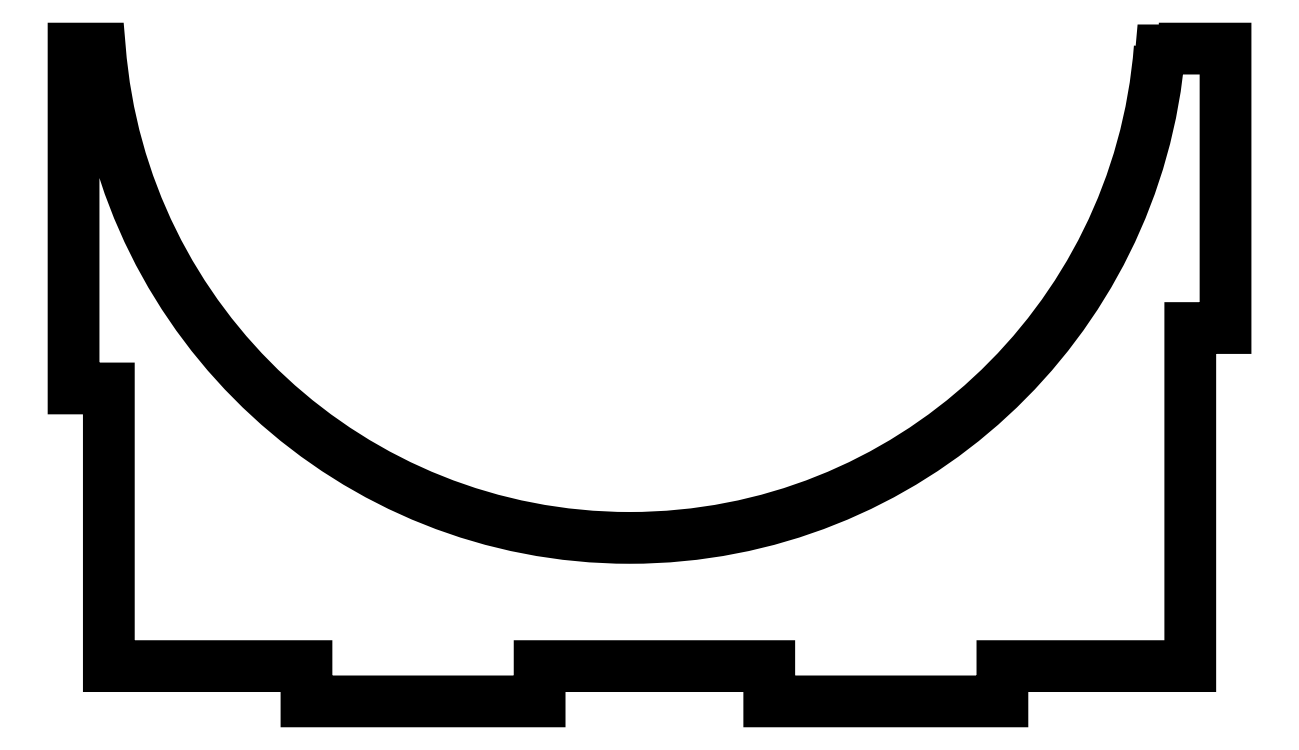
<metadata>
{"format":"dxf","ext":"dxf","renderer":"ezdxf+matplotlib","layout":"modelspace","background":"white","min_lineweight":24,"dpi":150}
</metadata>
<code>
0
SECTION
2
ENTITIES
0
LWPOLYLINE
8
0
90
18
70
1
43
0
10
-38.88
20
-20.91
10
-38.88
20
-0.906
10
-41.42
20
-0.906
10
-41.42
20
23.45
10
-39.65
20
23.45
42
0.922
10
36.8
20
23.45
10
41.42
20
23.45
10
41.42
20
3.446
10
38.88
20
3.446
10
38.88
20
-20.91
10
25.35
20
-20.91
10
25.35
20
-23.45
10
8.686
20
-23.45
10
8.686
20
-20.91
10
-7.981
20
-20.91
10
-7.981
20
-23.45
10
-24.65
20
-23.45
10
-24.65
20
-20.91
0
LWPOLYLINE
8
0
90
18
70
1
43
0
10
36.68
20
23.57
10
41.55
20
23.57
10
41.55
20
3.319
10
39.01
20
3.319
10
39.01
20
-21.03
10
25.48
20
-21.03
10
25.48
20
-23.57
10
8.559
20
-23.57
10
8.559
20
-21.03
10
-7.854
20
-21.03
10
-7.854
20
-23.57
10
-24.77
20
-23.57
10
-24.77
20
-21.03
10
-39.01
20
-21.03
10
-39.01
20
-1.033
10
-41.55
20
-1.033
10
-41.55
20
23.57
10
-39.53
20
23.57
42
0.9248
0
ENDSEC
0
EOF

</code>
